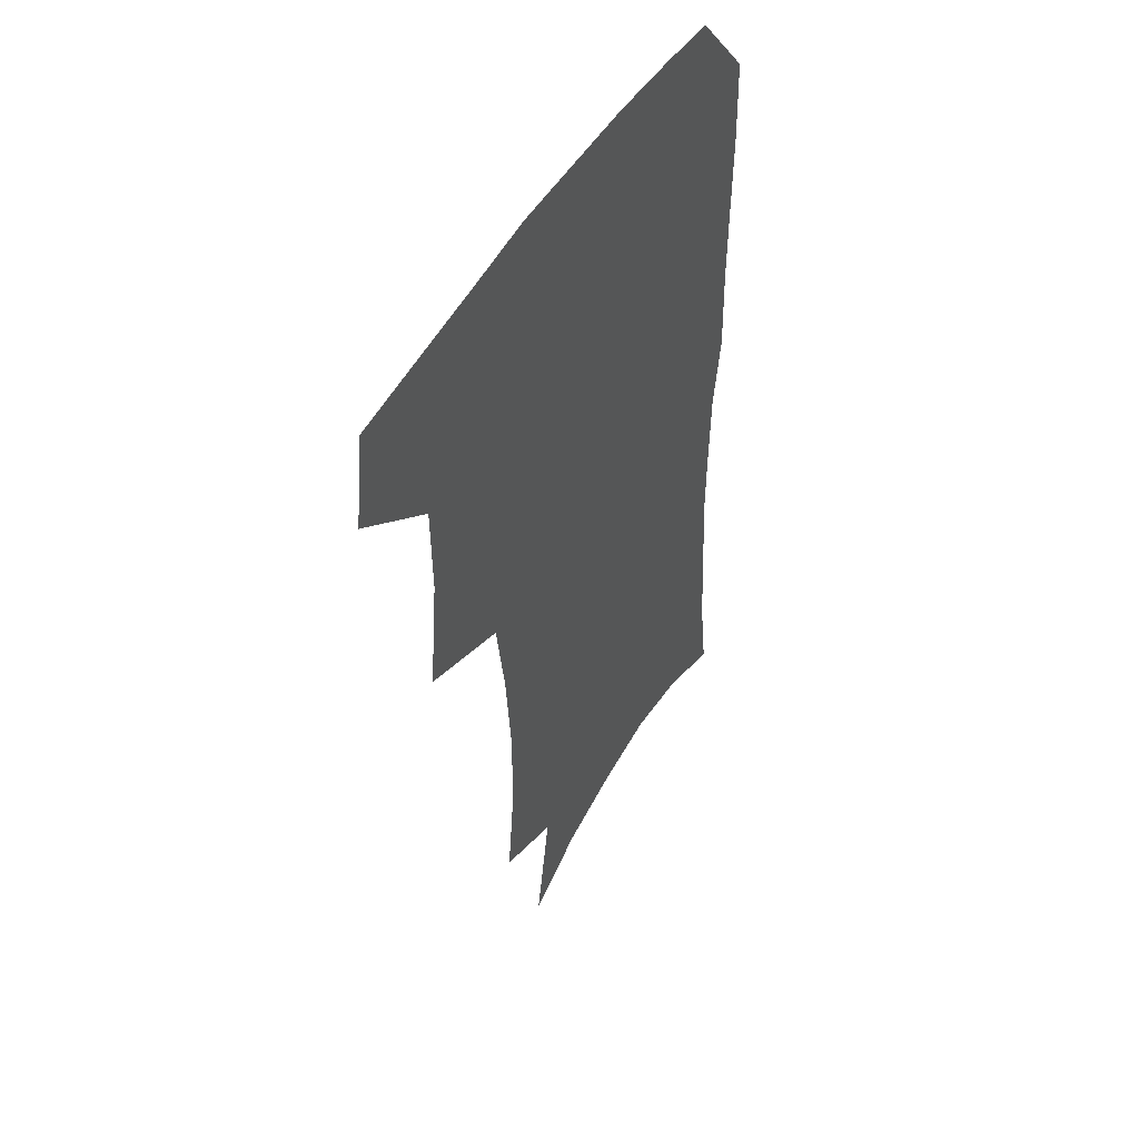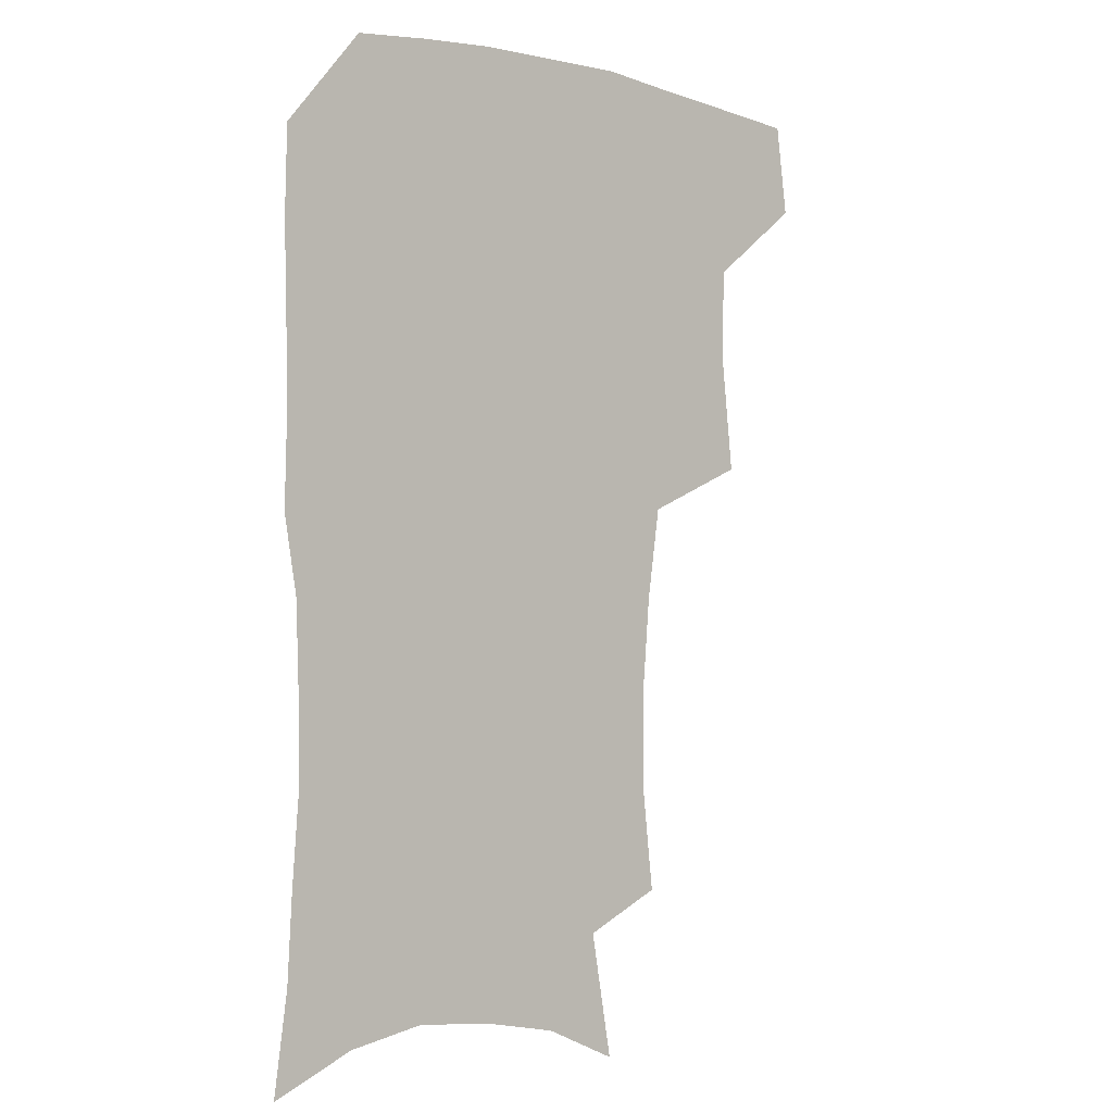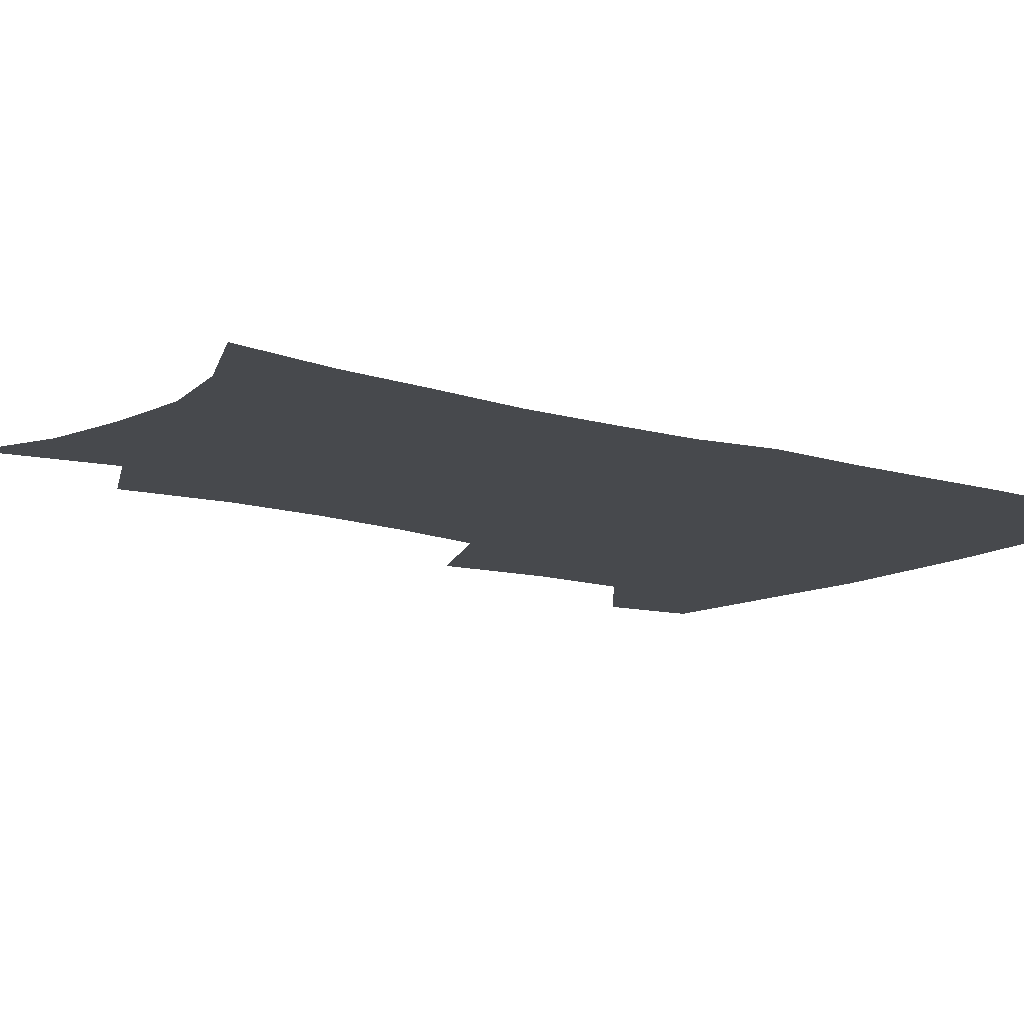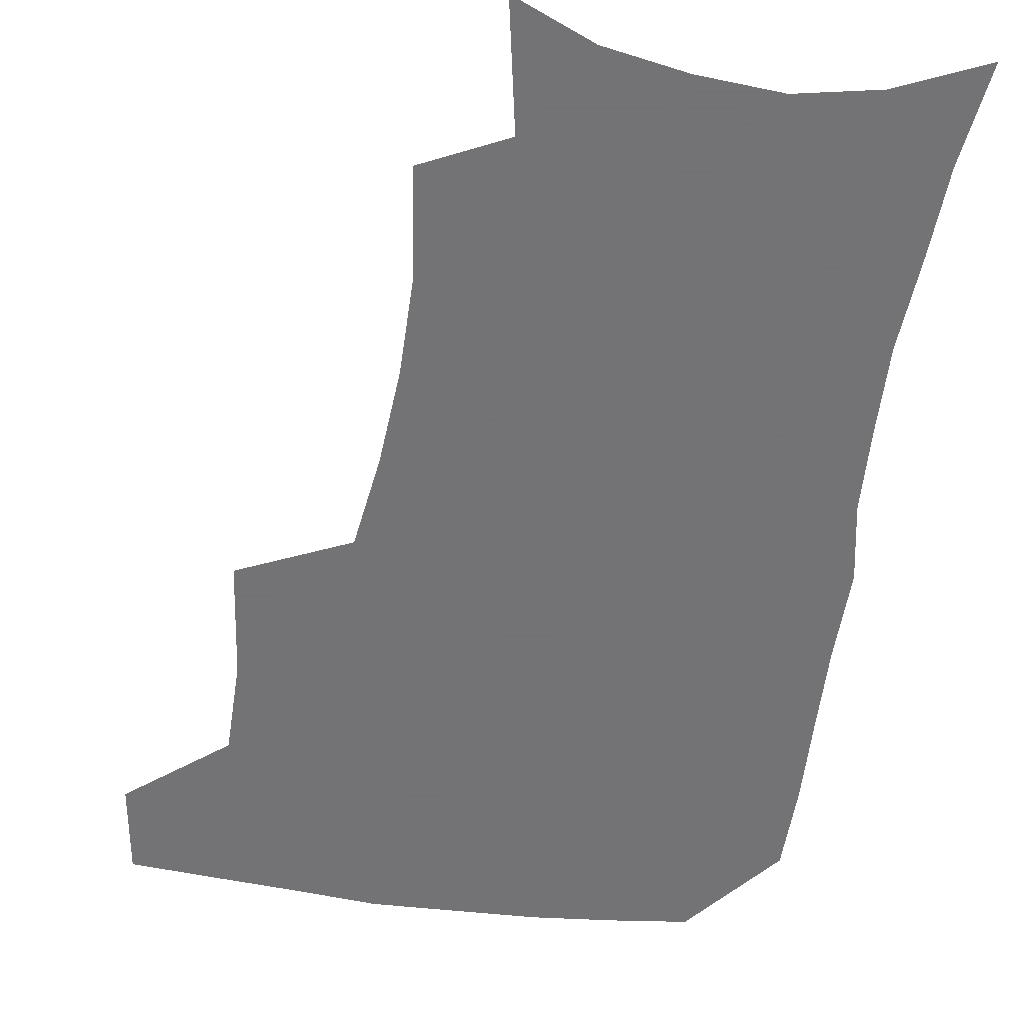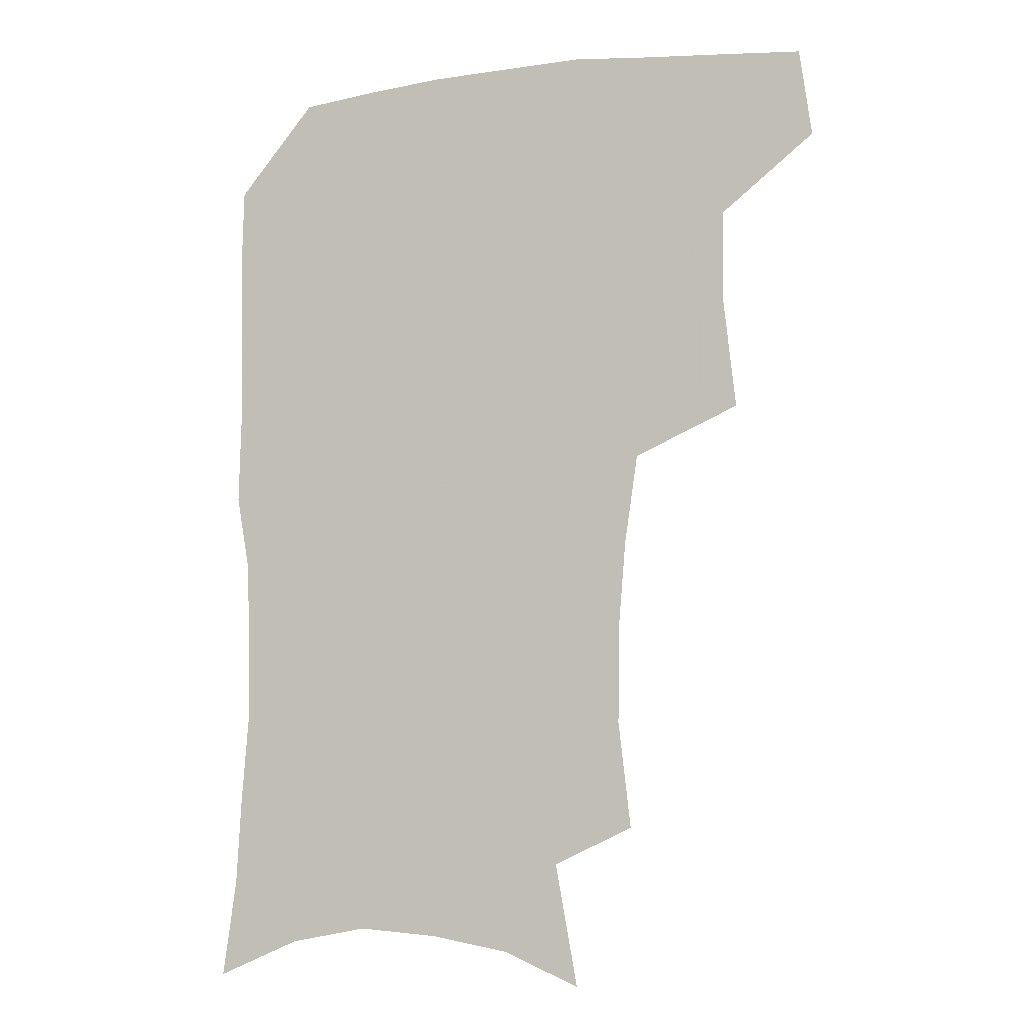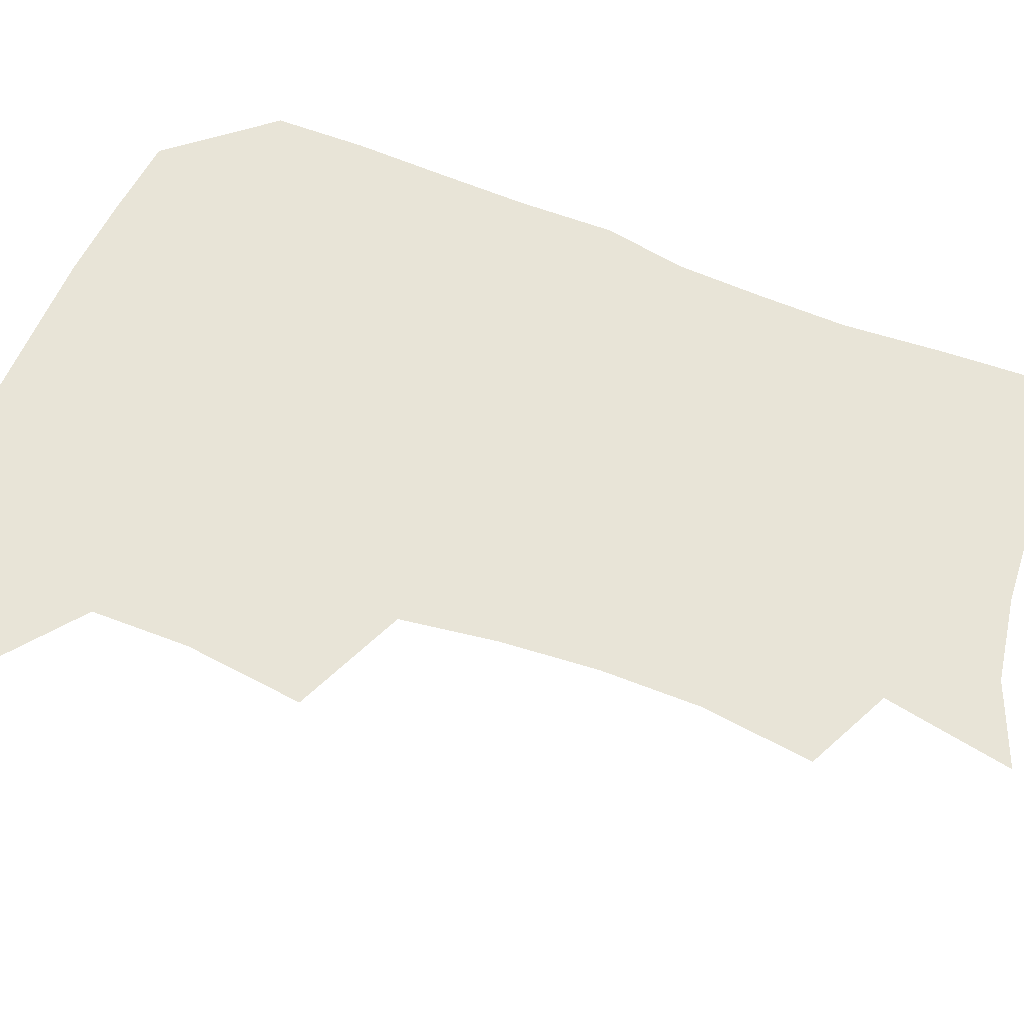
<metadata>
{"format":"obj","ext":"obj","renderer":"f3d","projection":"perspective","resolution":1024,"background":"white","views":[{"elev":49.2,"azim":-61.1,"up":"+Y"},{"elev":-2.8,"azim":138.5,"up":"+Y"},{"elev":-12.2,"azim":53.5,"up":"+Z"},{"elev":-56.0,"azim":-7.8,"up":"+Z"},{"elev":-8.3,"azim":-160.9,"up":"+Y"},{"elev":61.3,"azim":-67.7,"up":"+Z"}]}
</metadata>
<code>
v 479.6 473.4 0
v 483.9 506.2 0
v 510.4 371.2 0
v 514.8 412.3 0
v 514.2 446.1 0
v 517 479.6 0
v 514.5 508.7 0
v 552.6 214.9 0
v 557 253.7 0
v 556.8 287.5 0
v 553.9 321.3 0
v 549 354.2 0
v 547.4 389.6 0
v 547.3 422.4 0
v 547.5 453.2 0
v 546.8 481.9 0
v 543.8 511 0
v 573.7 156.7 0
v 581.8 201.2 0
v 584.7 240.7 0
v 583.8 272.1 0
v 583.1 306.4 0
v 580.8 337.5 0
v 577.3 365.6 0
v 577.1 398.6 0
v 577.1 428.8 0
v 577 456.7 0
v 575.7 483.4 0
v 572.5 513.6 0
v 601.7 168.9 0
v 608.7 216.8 0
v 608.7 249 0
v 607.7 280 0
v 606.7 312.2 0
v 605.2 343 0
v 604 371.8 0
v 603.3 400.7 0
v 603.5 430.3 0
v 603.6 457.7 0
v 603.3 484.4 0
v 602.2 512.9 0
v 630.6 174.2 0
v 632.4 217.9 0
v 632 252.7 0
v 631.1 284 0
v 630.4 312.6 0
v 629.4 342.9 0
v 629 374.1 0
v 629.1 402.9 0
v 629.4 431.4 0
v 630 458.1 0
v 630.9 484 0
v 630.9 512.2 0
v 659.8 176.6 0
v 656.7 217.5 0
v 656.3 247.9 0
v 655 280 0
v 653.6 314.6 0
v 653.2 344.5 0
v 654.3 371.2 0
v 654.6 400.4 0
v 654.5 430.2 0
v 655.6 457 0
v 657.4 483 0
v 659.6 509.9 0
v 688.3 171.3 0
v 683 209.5 0
v 681.2 242 0
v 678.6 276.5 0
v 679.6 305.2 0
v 679.3 336.2 0
v 679.8 365.9 0
v 681.3 394.4 0
v 683.3 422.7 0
v 683.6 452 0
v 683.4 481.1 0
v 687 506.9 0
v 691 541 0
v 718.7 158.2 0
v 713.8 193.6 0
v 712.1 224.3 0
v 709.5 257.6 0
v 710 287.8 0
v 711.1 318.3 0
v 715.9 345.8 0
v 715.1 378.7 0
v 715.6 410.3 0
v 716.4 441.3 0
v 715.7 472.6 0
f 5 6 1
f 1 6 2
f 6 7 2
f 12 13 3
f 3 13 4
f 13 14 4
f 4 14 5
f 14 15 5
f 5 15 6
f 15 16 6
f 6 16 7
f 16 17 7
f 19 20 8
f 8 20 9
f 20 21 9
f 9 21 10
f 21 22 10
f 10 22 11
f 22 23 11
f 11 23 12
f 23 24 12
f 12 24 13
f 24 25 13
f 13 25 14
f 25 26 14
f 14 26 15
f 26 27 15
f 15 27 16
f 27 28 16
f 16 28 17
f 28 29 17
f 18 30 19
f 30 31 19
f 19 31 20
f 31 32 20
f 20 32 21
f 32 33 21
f 21 33 22
f 33 34 22
f 22 34 23
f 34 35 23
f 23 35 24
f 35 36 24
f 24 36 25
f 36 37 25
f 25 37 26
f 37 38 26
f 26 38 27
f 38 39 27
f 27 39 28
f 39 40 28
f 28 40 29
f 40 41 29
f 30 42 31
f 42 43 31
f 31 43 32
f 43 44 32
f 32 44 33
f 44 45 33
f 33 45 34
f 45 46 34
f 34 46 35
f 46 47 35
f 35 47 36
f 47 48 36
f 36 48 37
f 48 49 37
f 37 49 38
f 49 50 38
f 38 50 39
f 50 51 39
f 39 51 40
f 51 52 40
f 40 52 41
f 52 53 41
f 42 54 43
f 54 55 43
f 43 55 44
f 55 56 44
f 44 56 45
f 56 57 45
f 45 57 46
f 57 58 46
f 46 58 47
f 58 59 47
f 47 59 48
f 59 60 48
f 48 60 49
f 60 61 49
f 49 61 50
f 61 62 50
f 50 62 51
f 62 63 51
f 51 63 52
f 63 64 52
f 52 64 53
f 64 65 53
f 54 66 55
f 66 67 55
f 55 67 56
f 67 68 56
f 56 68 57
f 68 69 57
f 57 69 58
f 69 70 58
f 58 70 59
f 70 71 59
f 59 71 60
f 71 72 60
f 60 72 61
f 72 73 61
f 61 73 62
f 73 74 62
f 62 74 63
f 74 75 63
f 63 75 64
f 75 76 64
f 64 76 65
f 76 77 65
f 66 79 67
f 79 80 67
f 67 80 68
f 80 81 68
f 68 81 69
f 81 82 69
f 69 82 70
f 82 83 70
f 70 83 71
f 83 84 71
f 71 84 72
f 84 85 72
f 72 85 73
f 85 86 73
f 73 86 74
f 86 87 74
f 74 87 75
f 87 88 75
f 75 88 76
f 88 89 76
f 76 89 77

</code>
